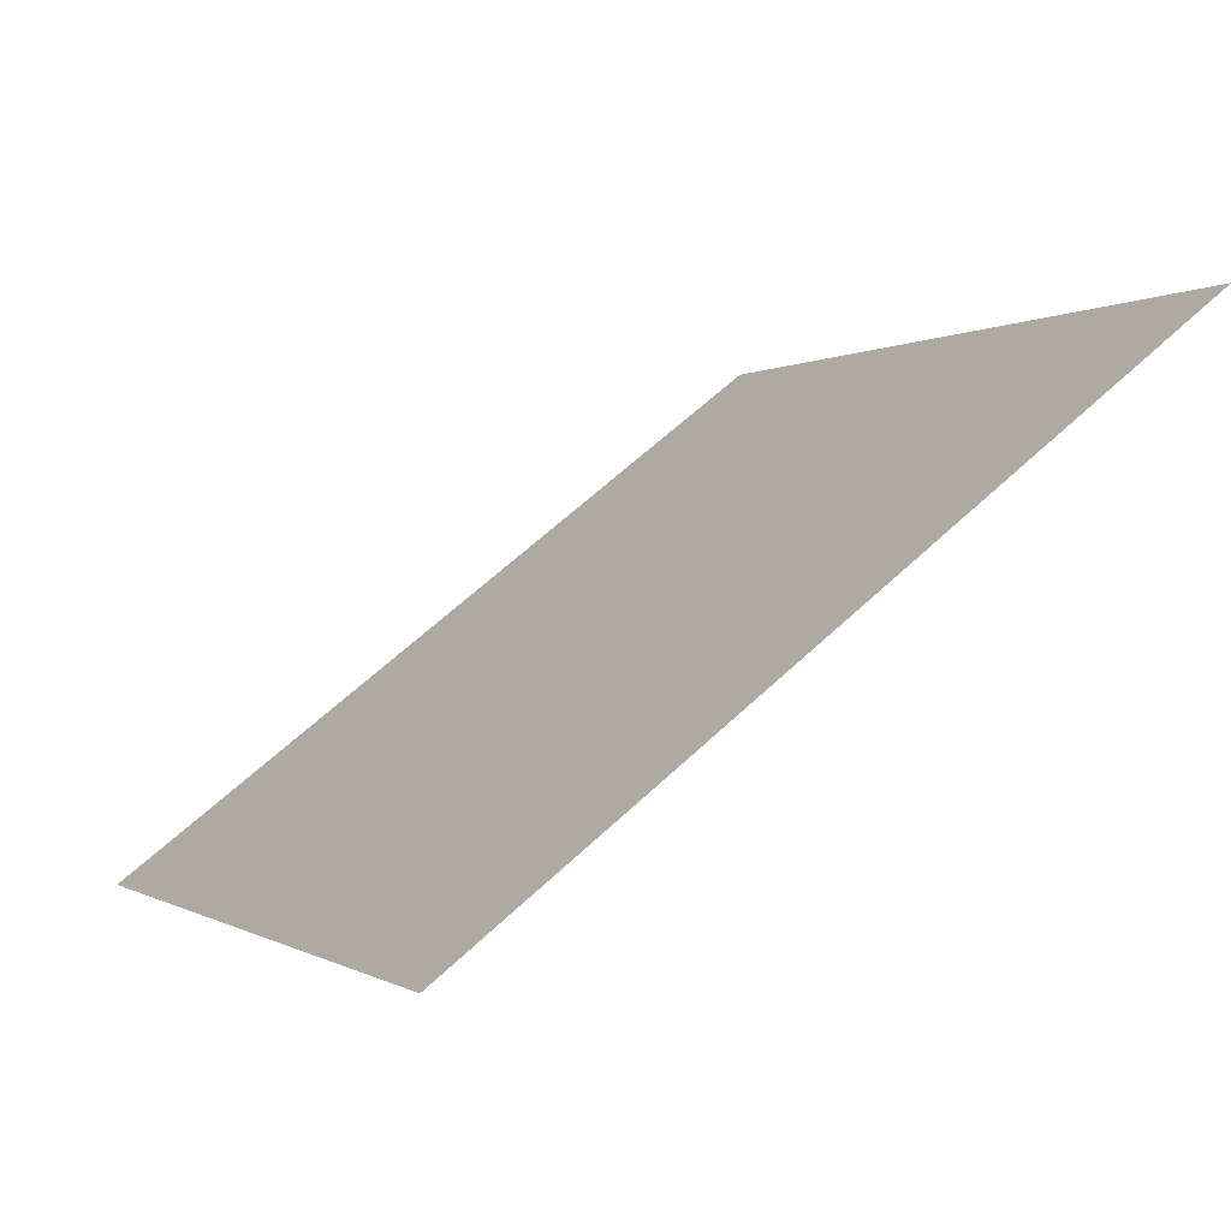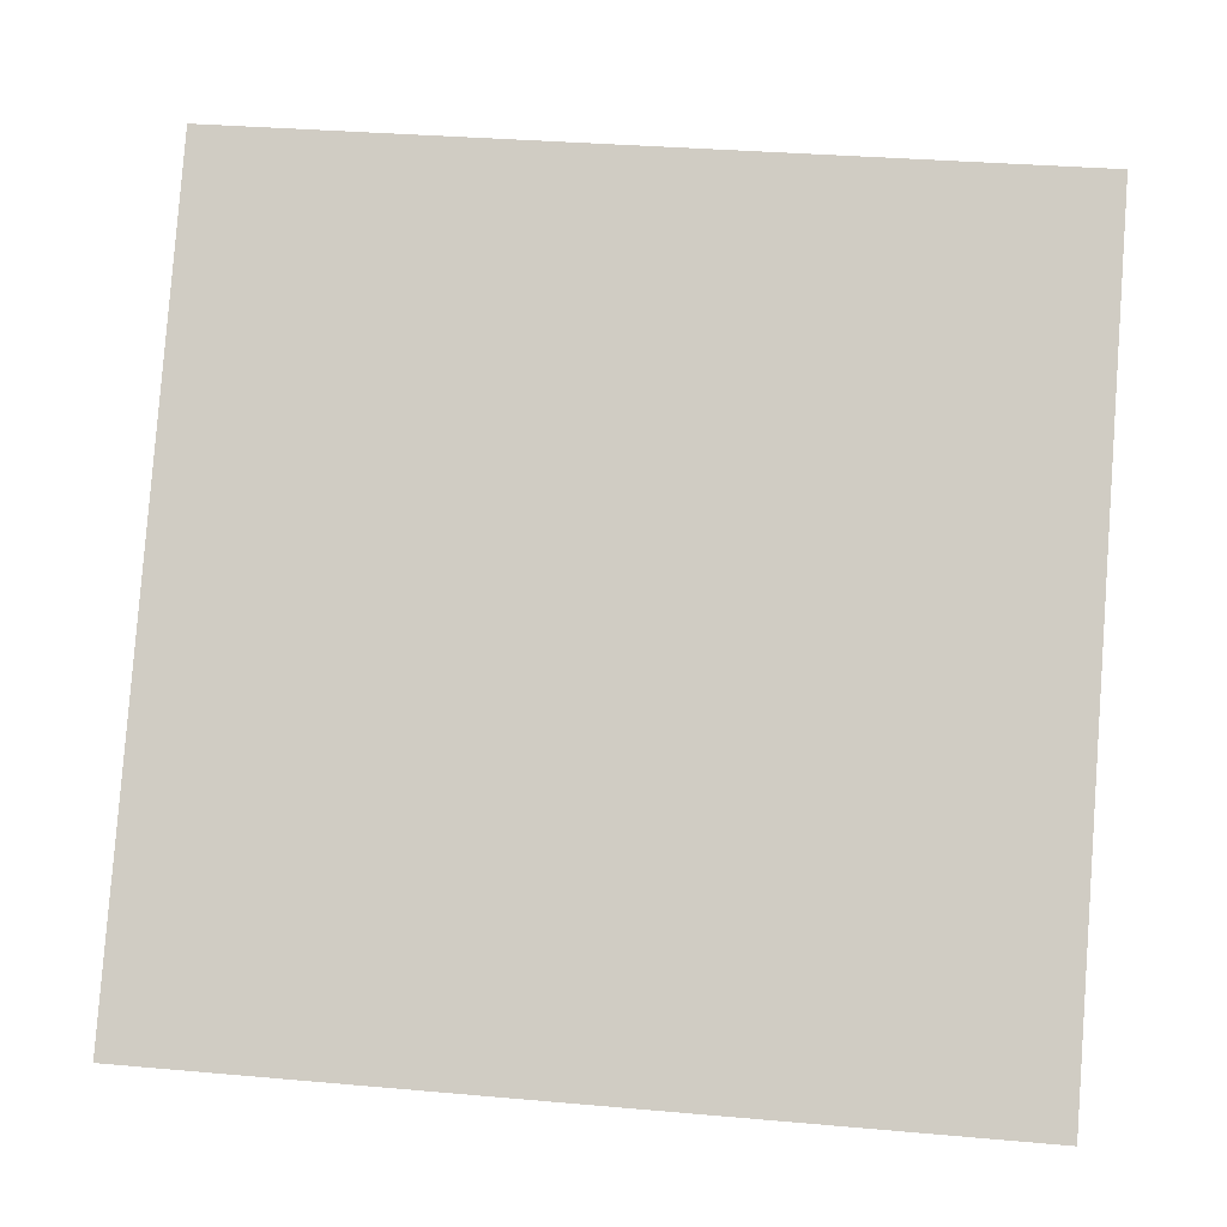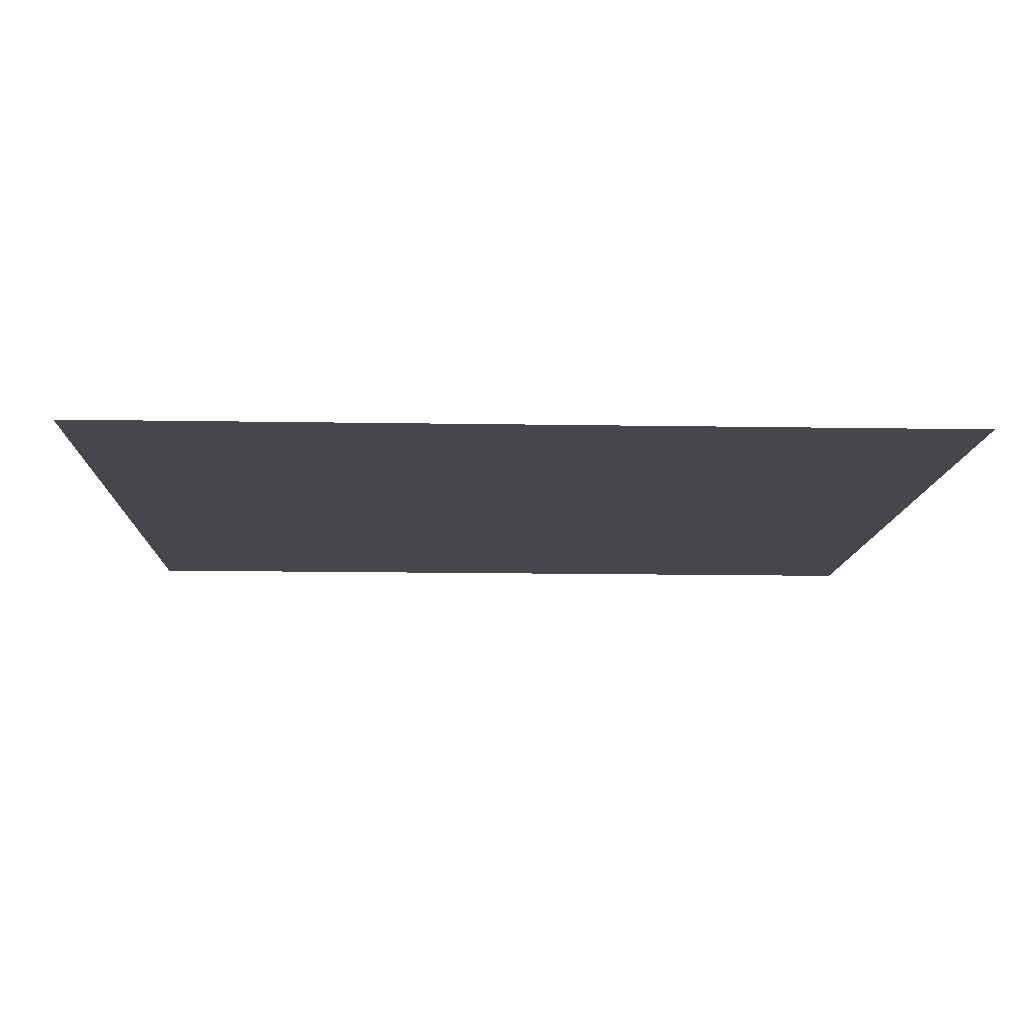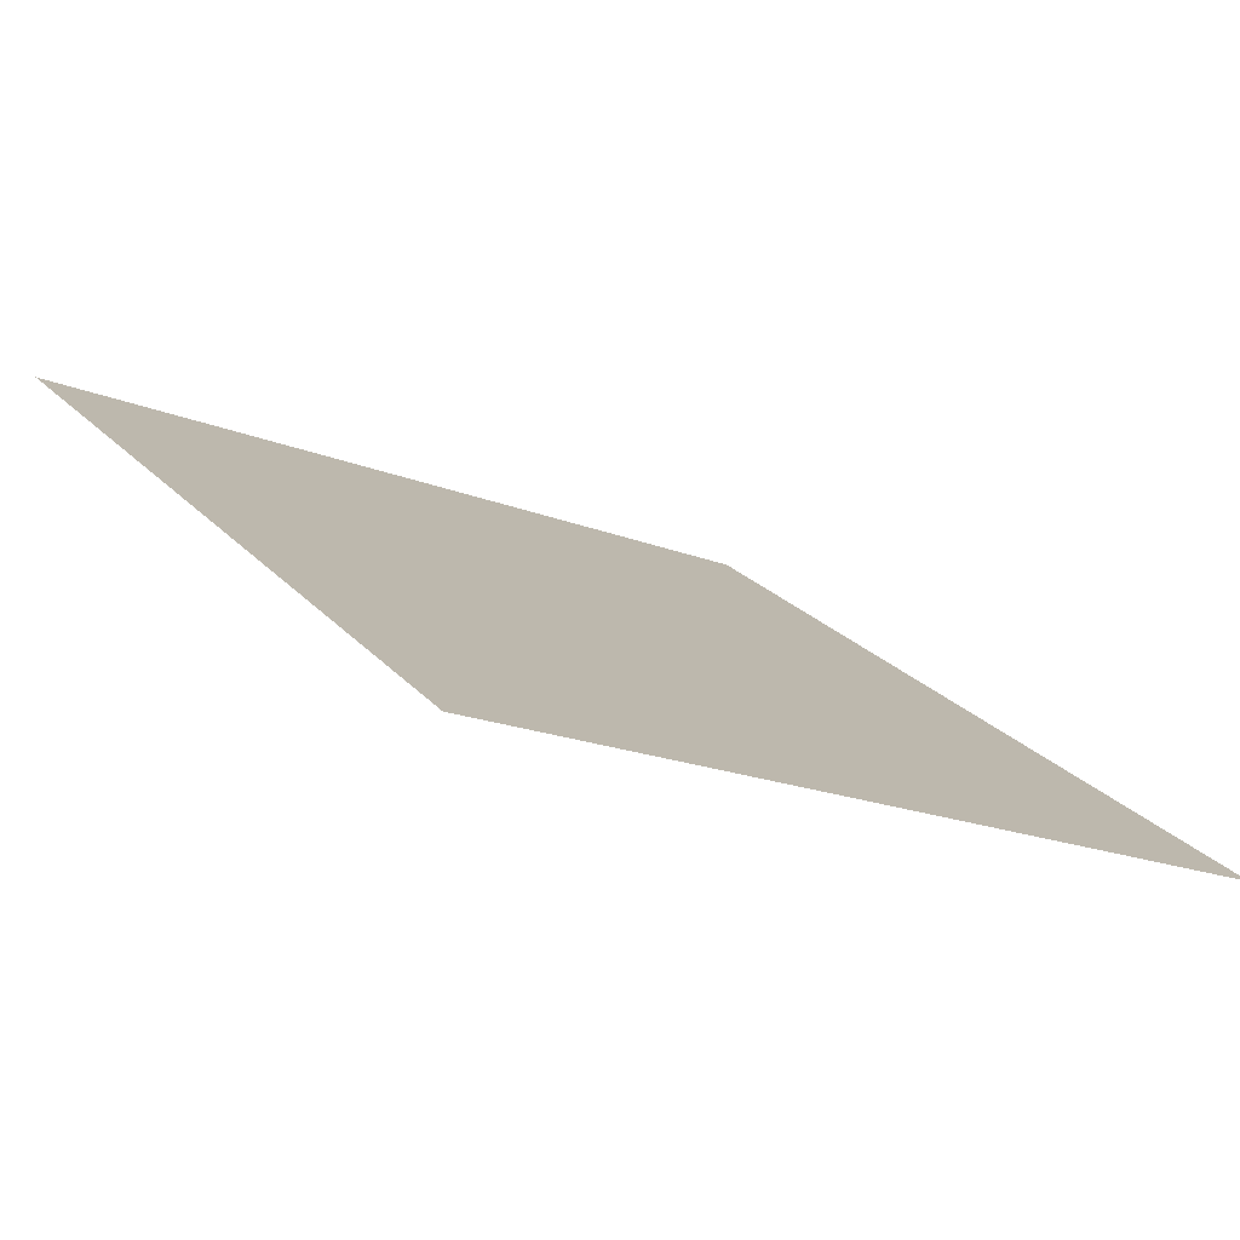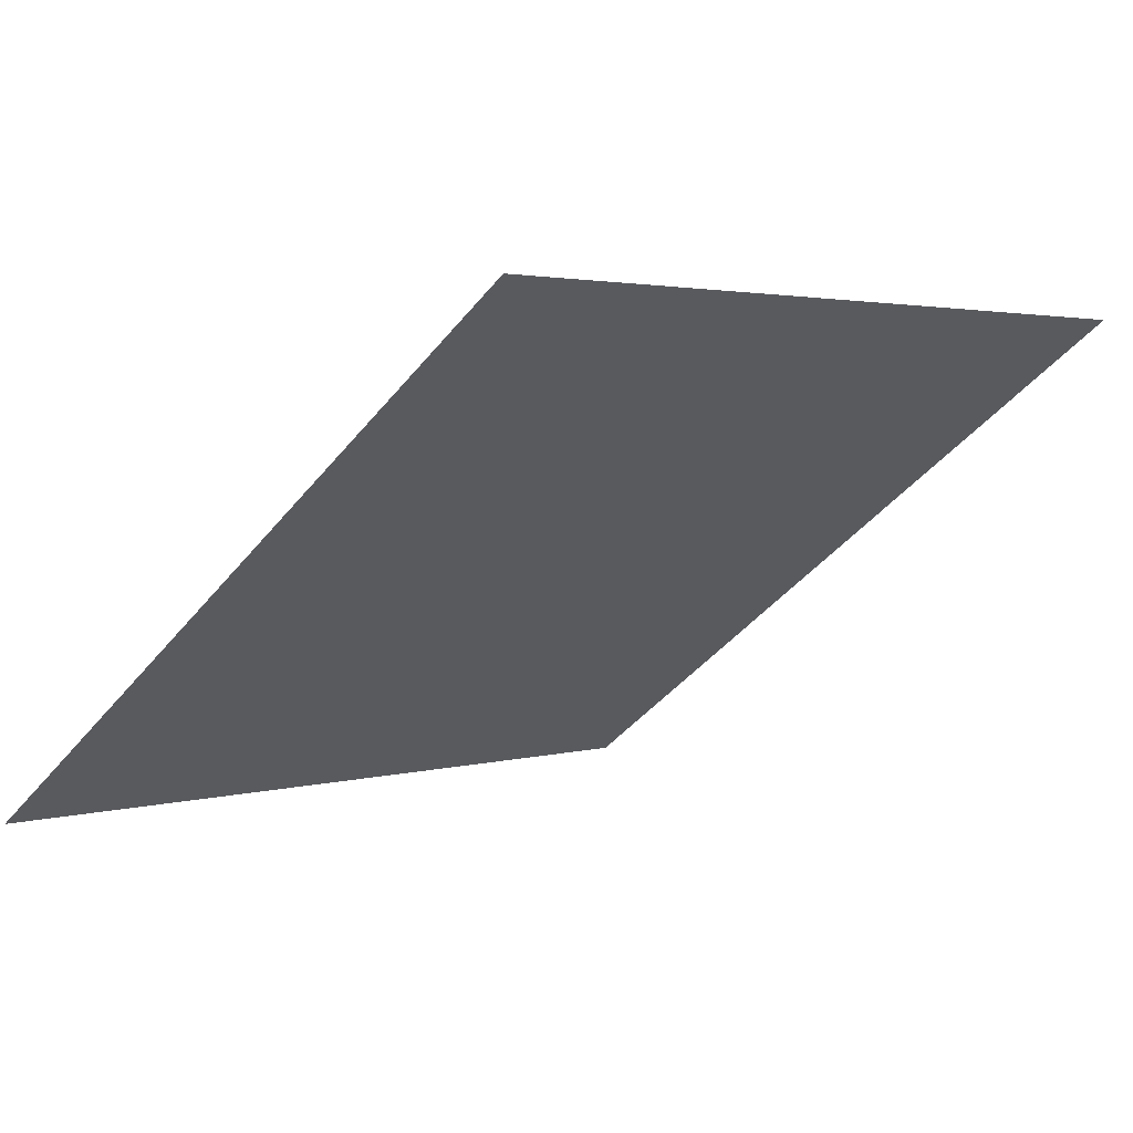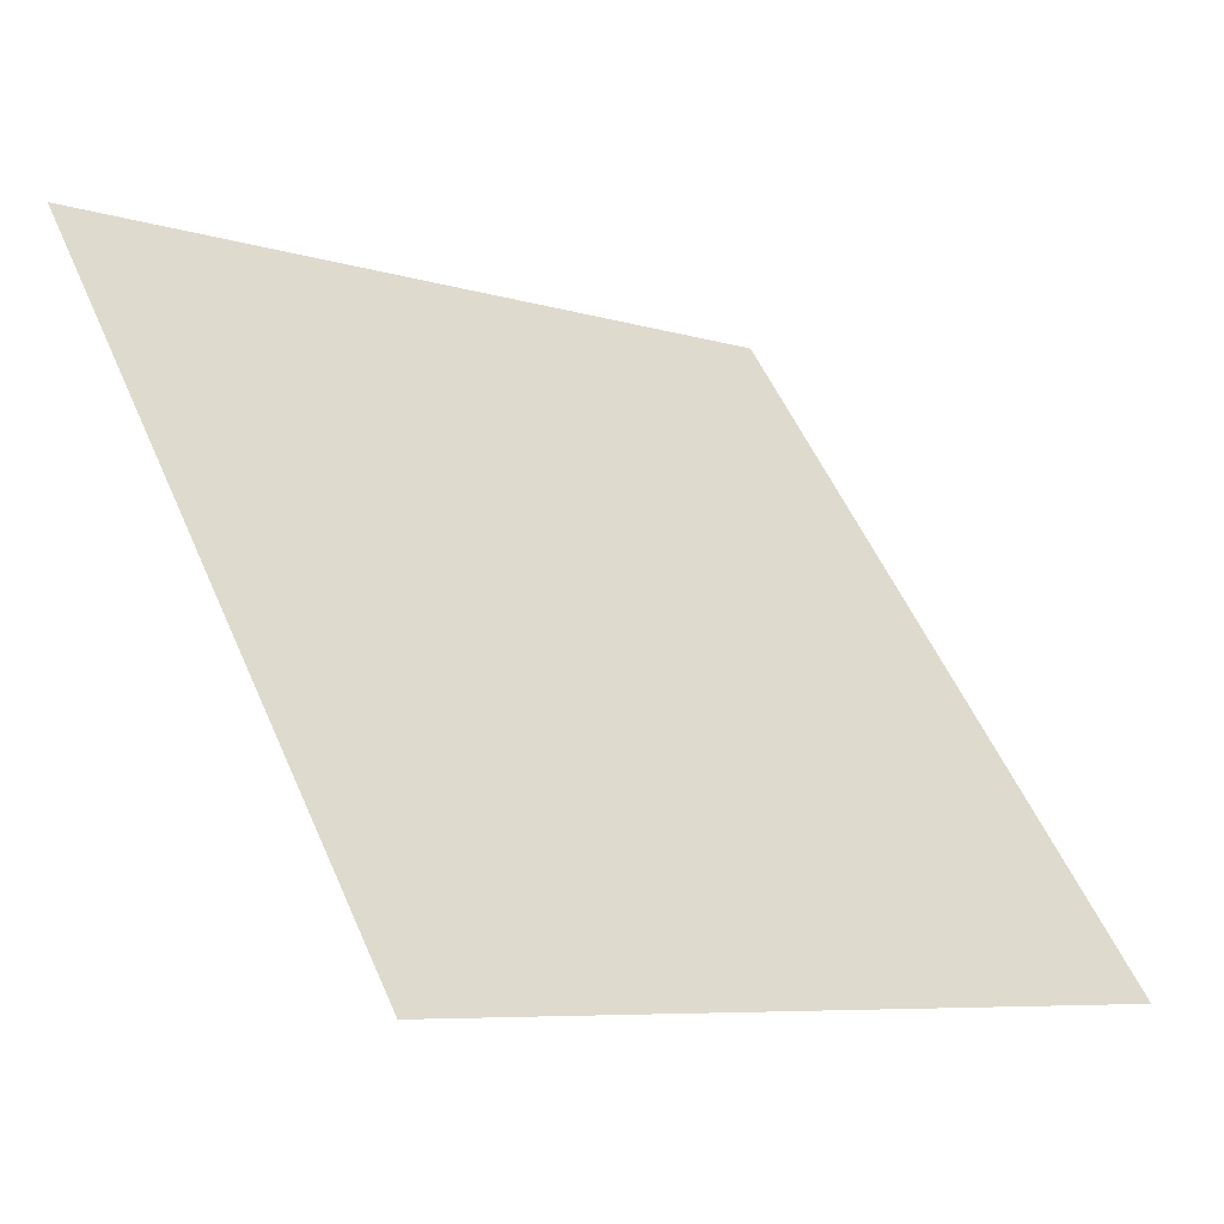
<metadata>
{"format":"obj","ext":"obj","renderer":"f3d","projection":"perspective","resolution":1024,"background":"white","views":[{"elev":61.2,"azim":135.0,"up":"+Z"},{"elev":28.9,"azim":5.5,"up":"+Z"},{"elev":26.1,"azim":-1.1,"up":"+Y"},{"elev":-20.6,"azim":142.4,"up":"+Y"},{"elev":4.5,"azim":-45.4,"up":"+Y"},{"elev":-6.4,"azim":-43.2,"up":"+Z"}]}
</metadata>
<code>
v 0.1318 0.5823 0.2378
v 0.1253 0.5824 0.2379
v 0.1254 0.5864 0.2431
v 0.1319 0.5862 0.2431
f 4 3 2 1

</code>
